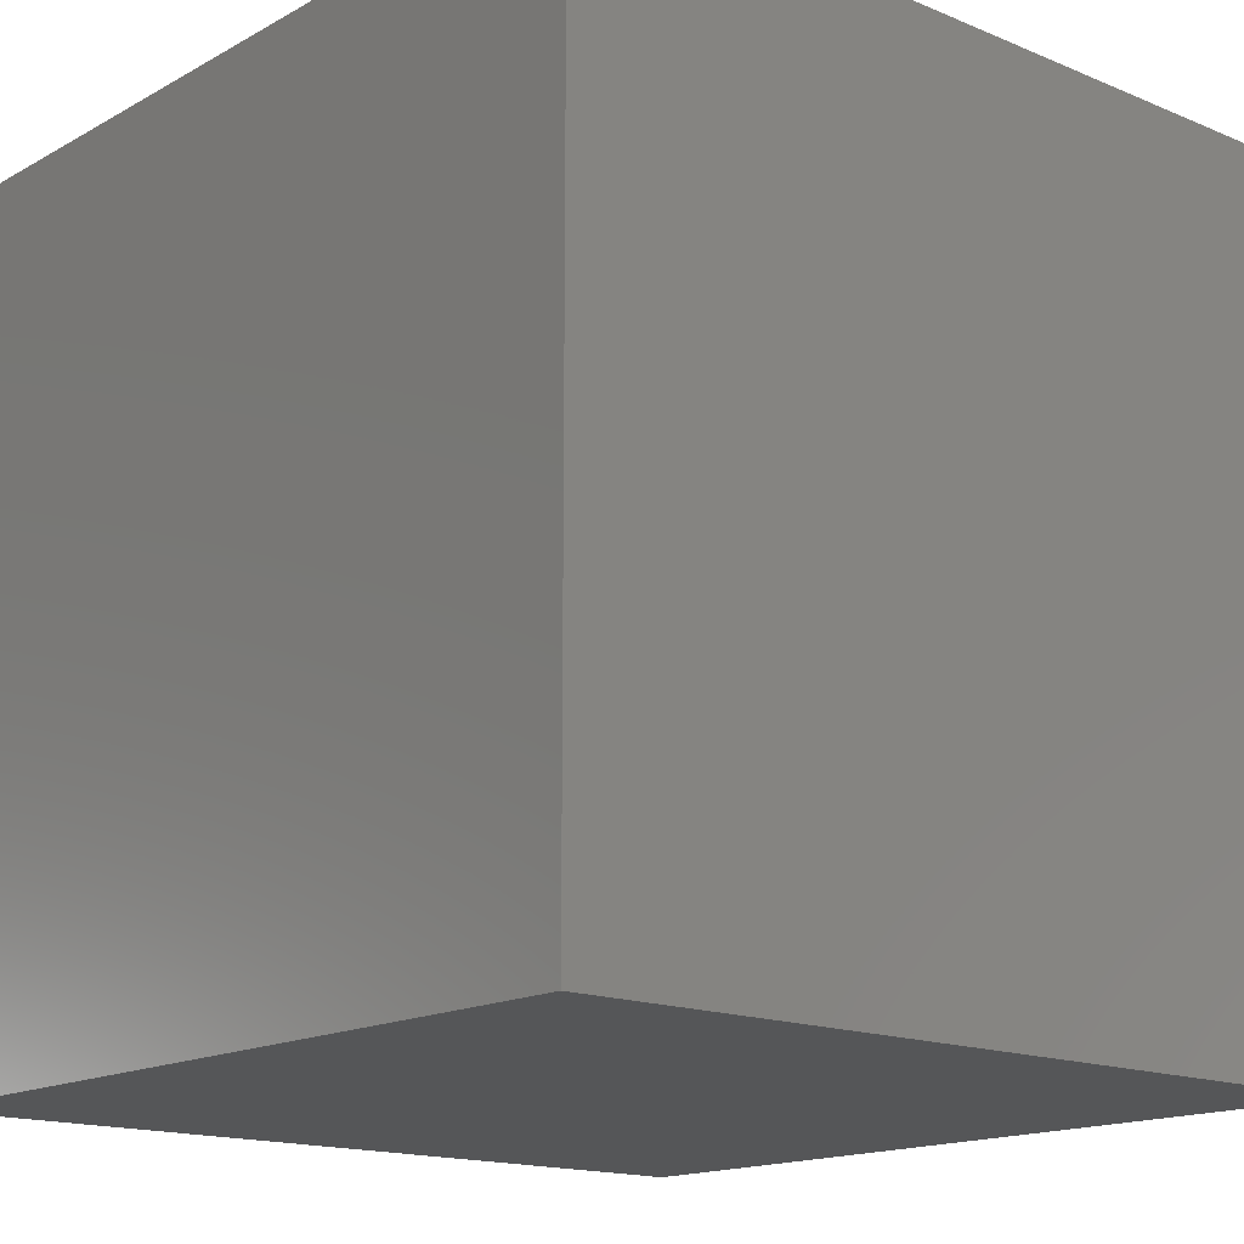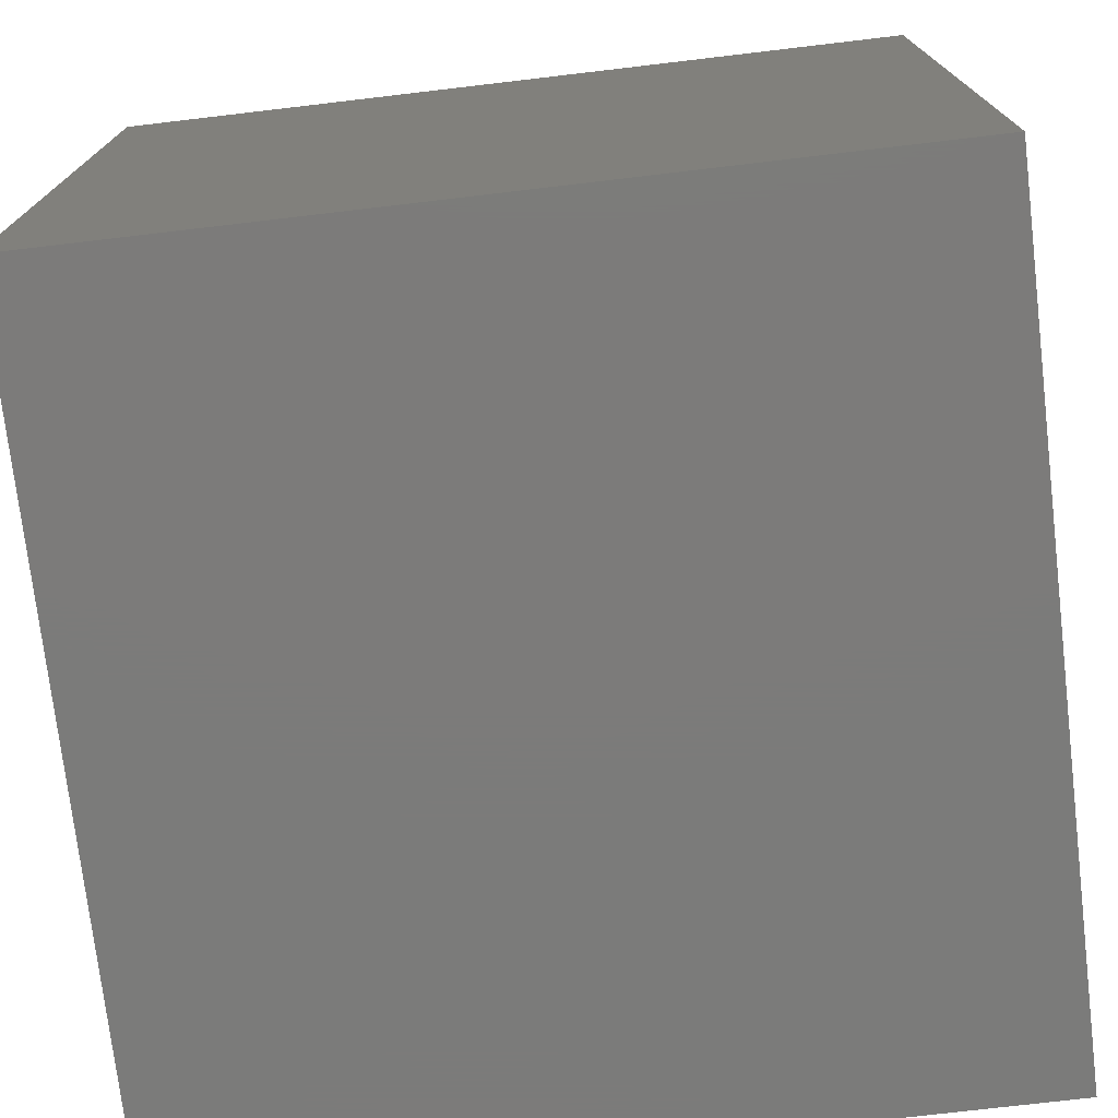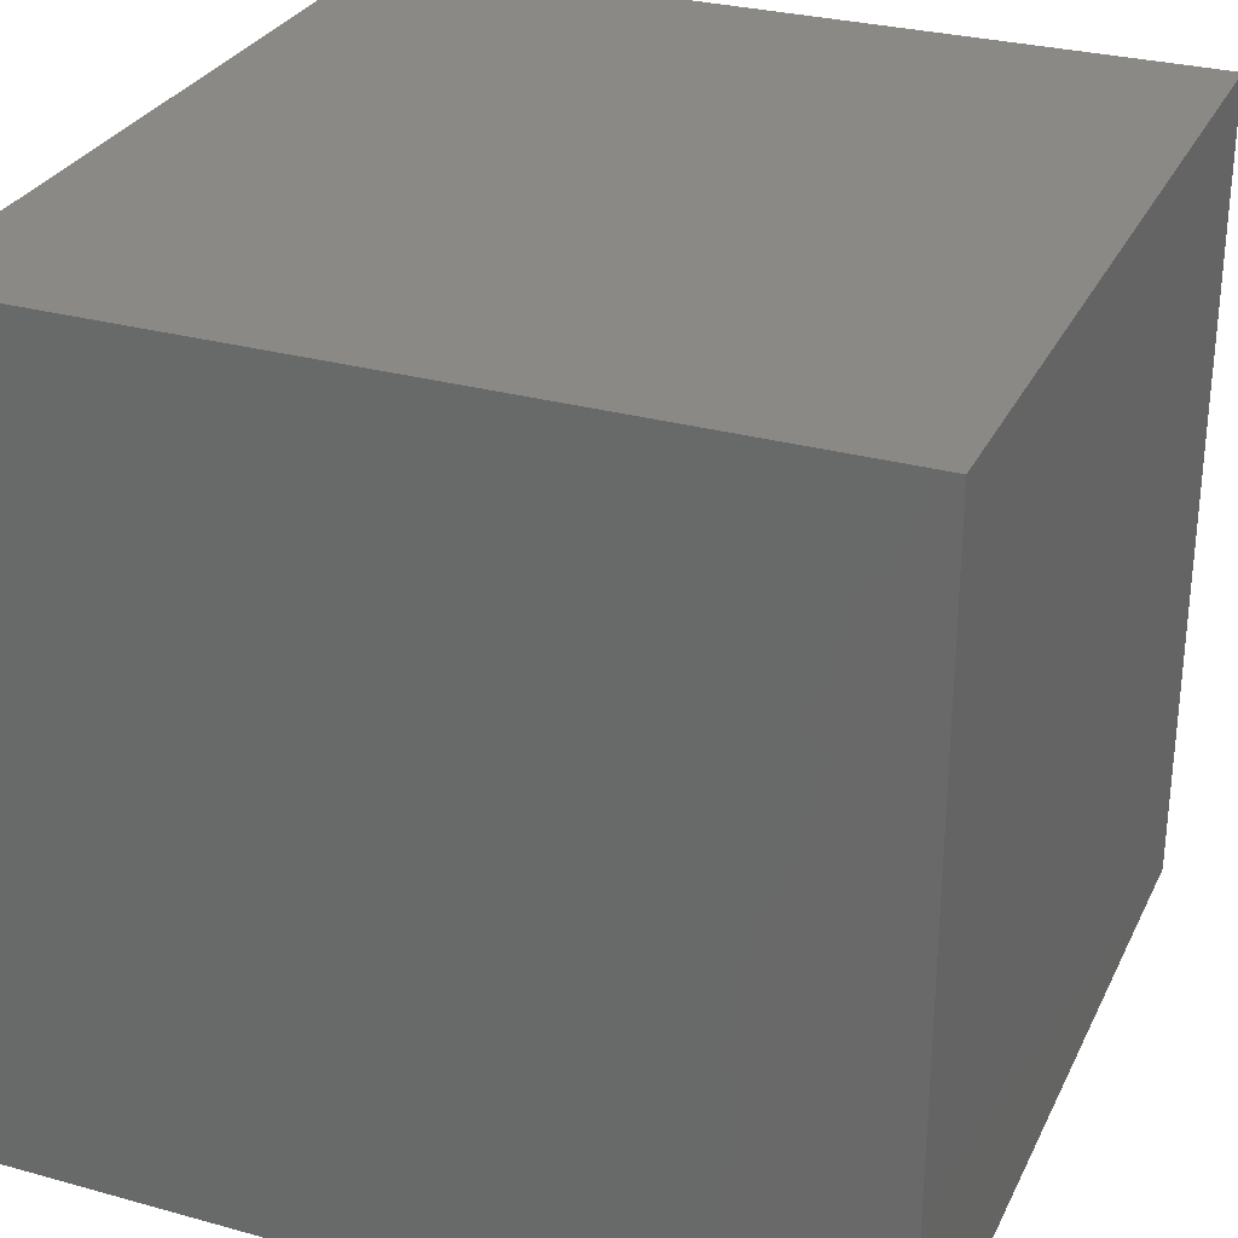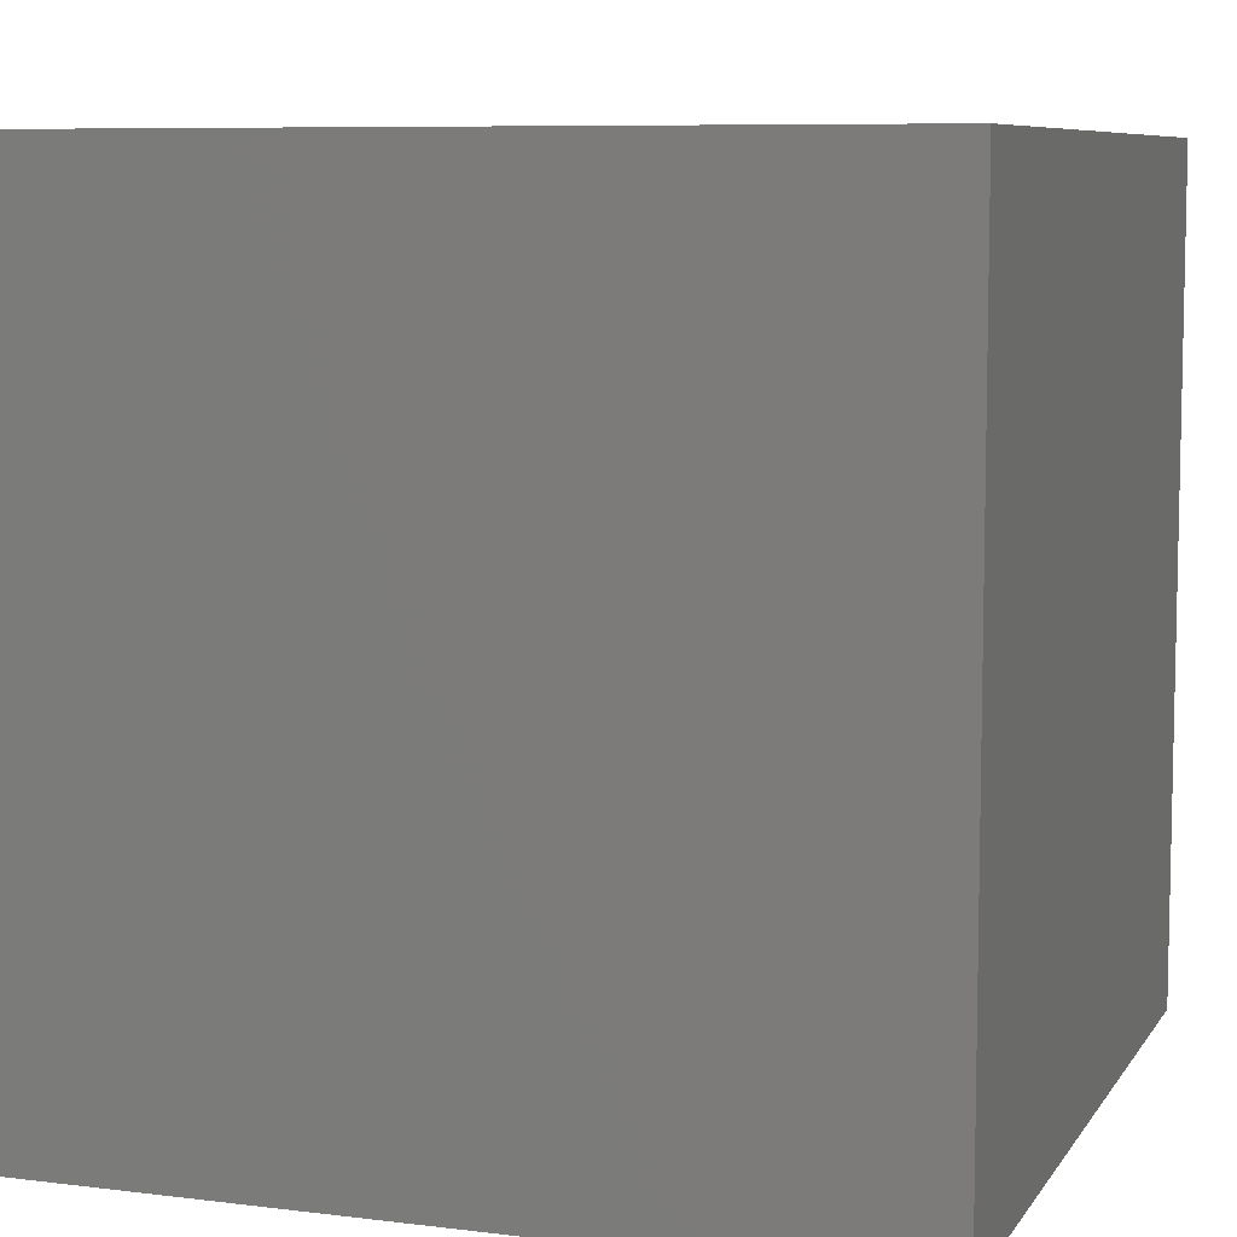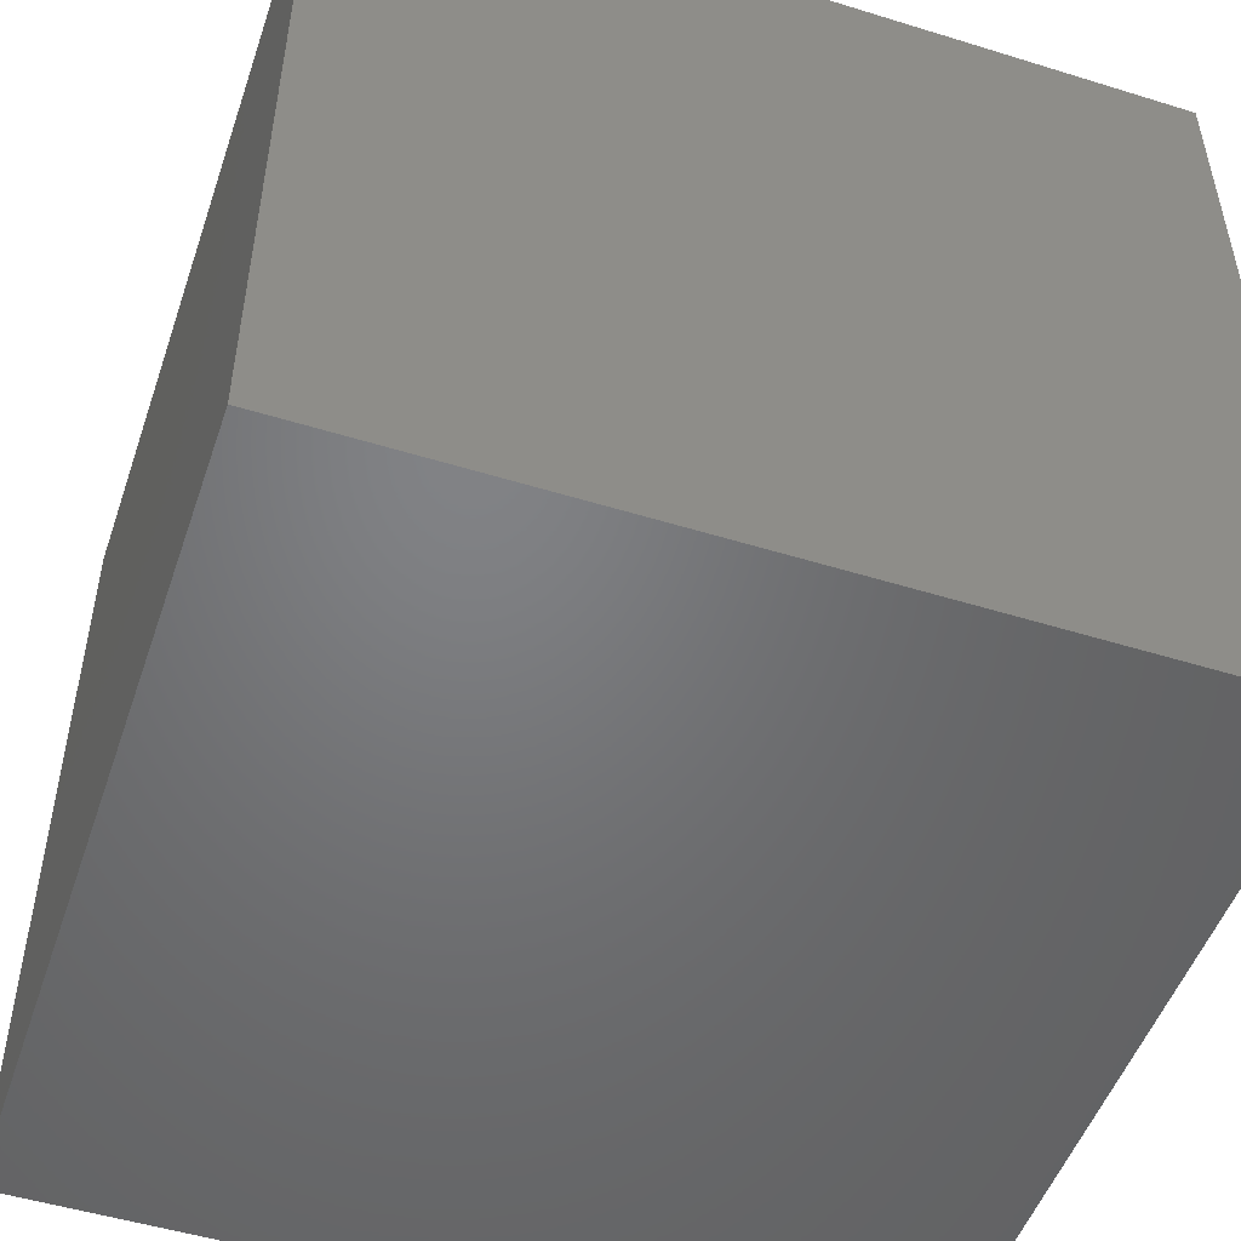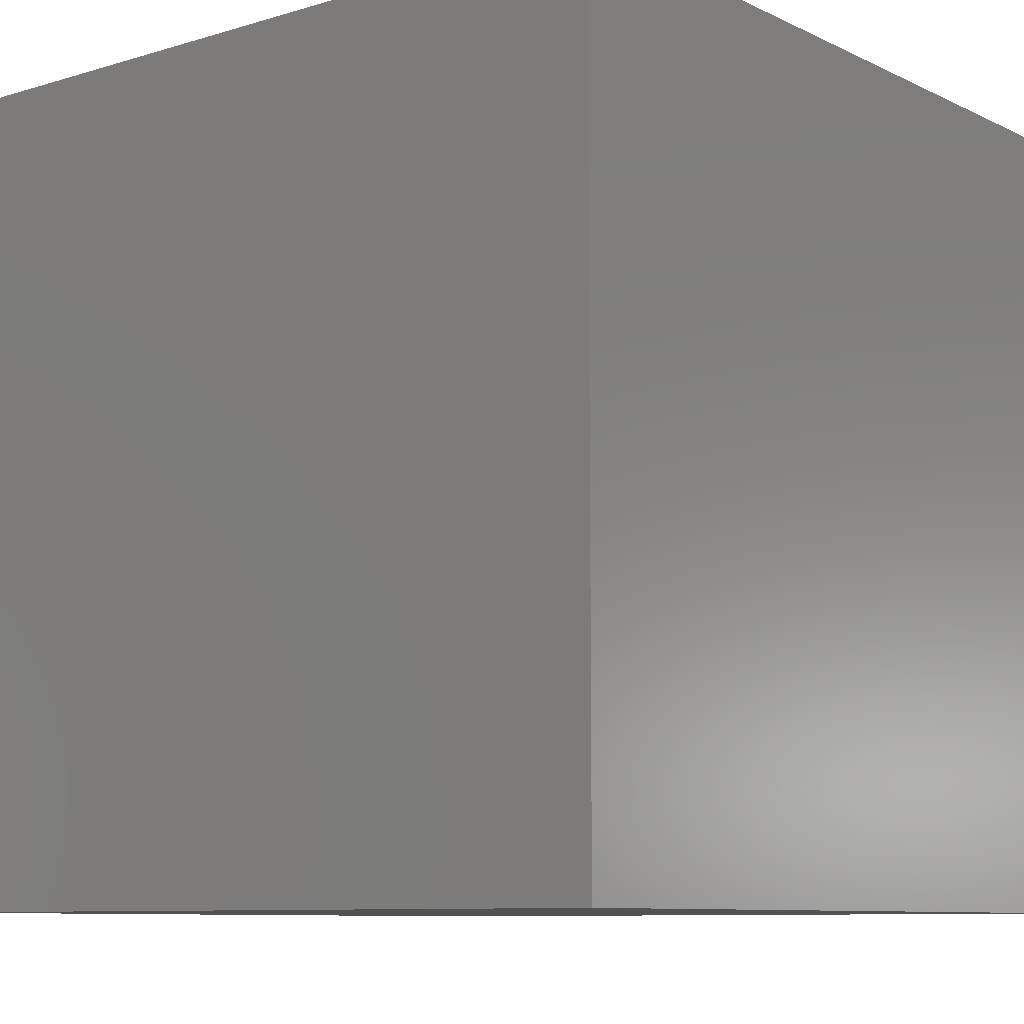
<metadata>
{"format":"stl","ext":"stl","renderer":"f3d","projection":"perspective","resolution":1024,"background":"white","views":[{"elev":-15.7,"azim":138.9,"up":"+Y"},{"elev":-74.6,"azim":-173.3,"up":"+Y"},{"elev":29.5,"azim":-67.9,"up":"+Y"},{"elev":7.8,"azim":109.2,"up":"+Z"},{"elev":-50.6,"azim":-18.7,"up":"+Y"},{"elev":-9.0,"azim":38.7,"up":"+Z"}]}
</metadata>
<code>
# stl→obj: 8 verts, 12 faces
v 9 -4 -2
v 8 -4 -2
v 9 -5 -2
v 8 -5 -2
v 9 -5 -3
v 8 -5 -3
v 9 -4 -3
v 8 -4 -3
f 1 2 3
f 3 2 4
f 5 6 7
f 7 6 8
f 4 6 3
f 3 6 5
f 2 8 4
f 4 8 6
f 1 7 2
f 2 7 8
f 3 5 1
f 1 5 7

</code>
